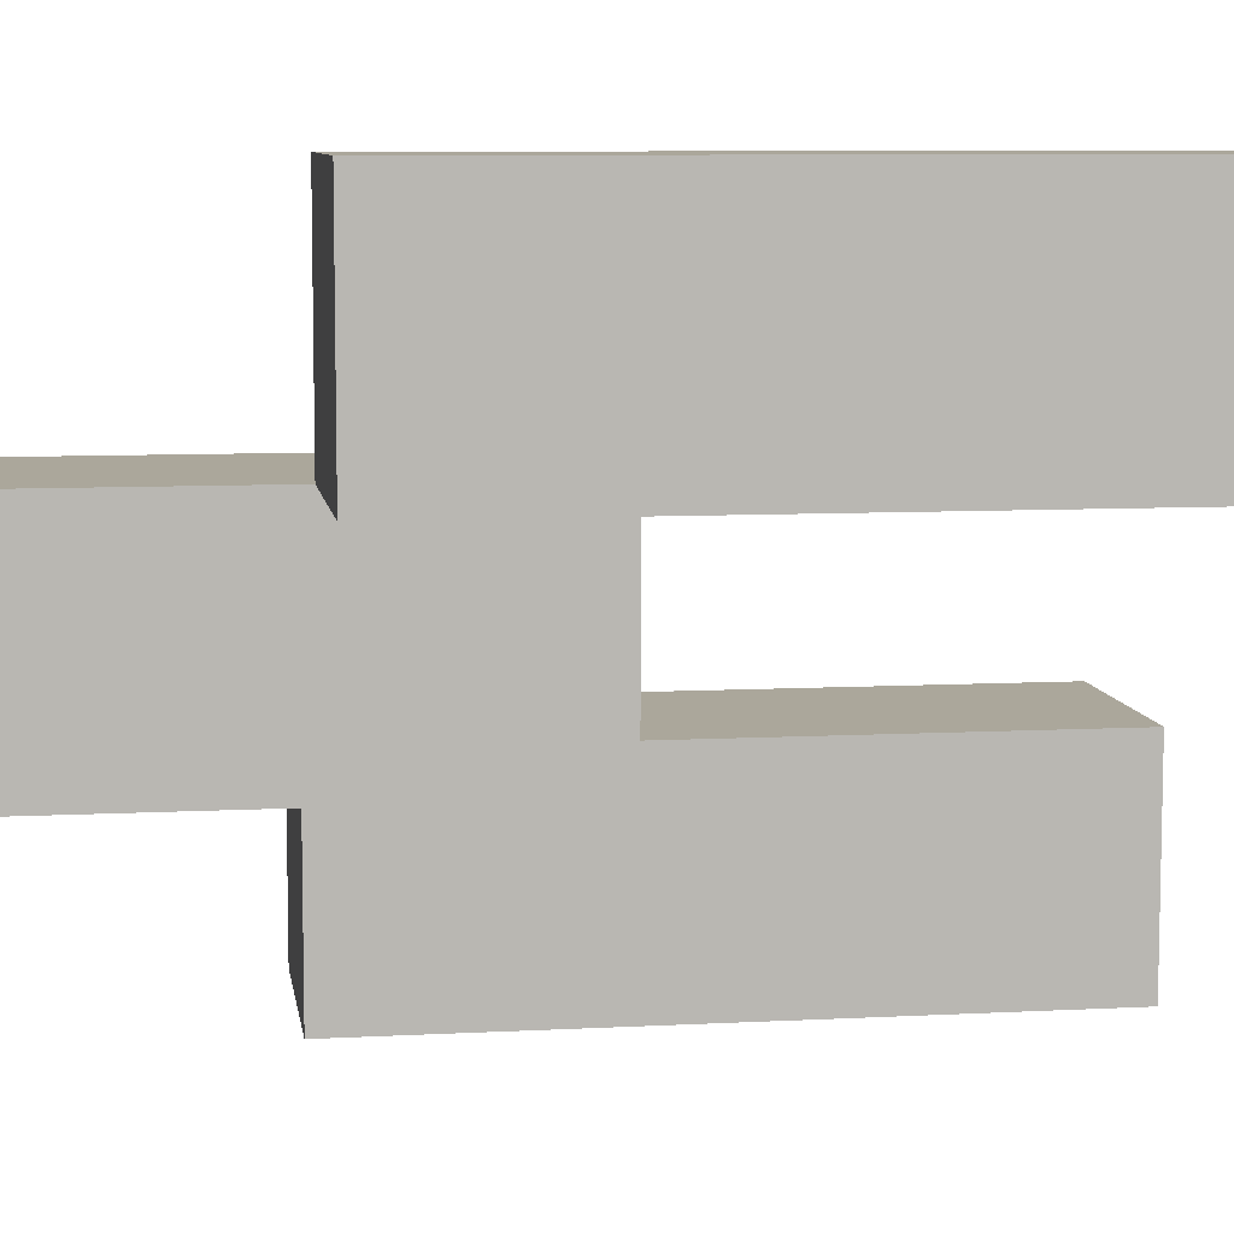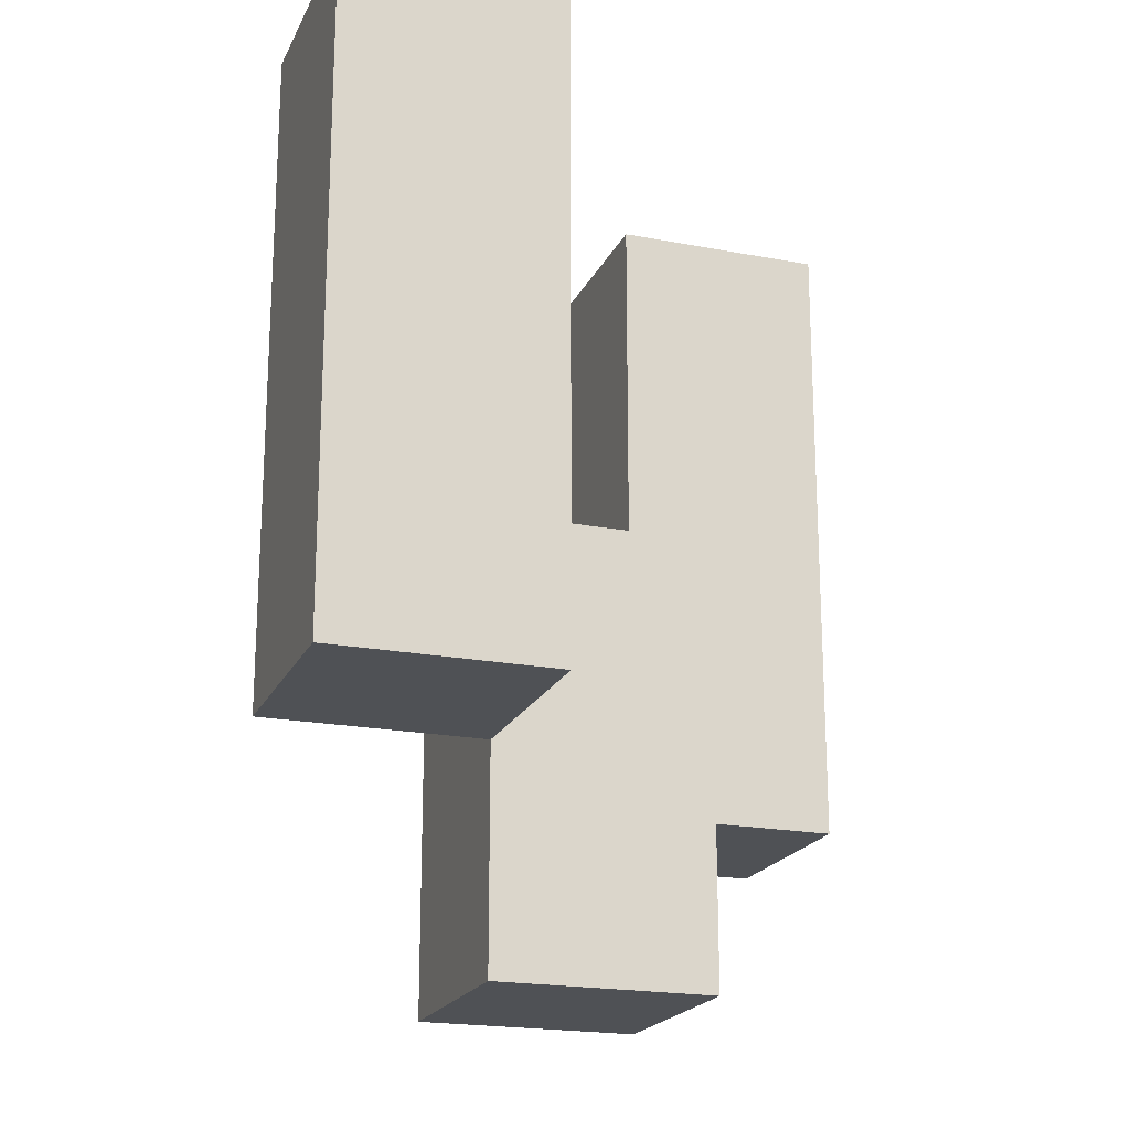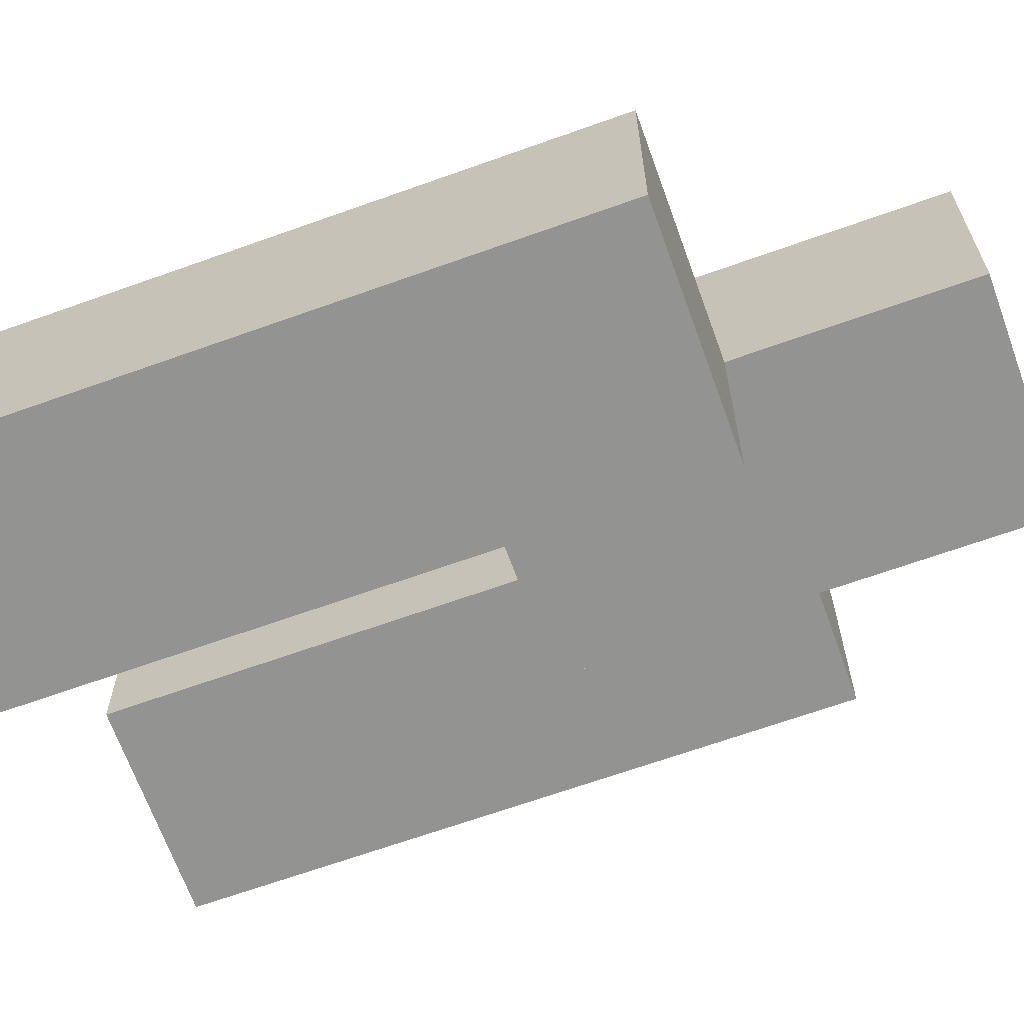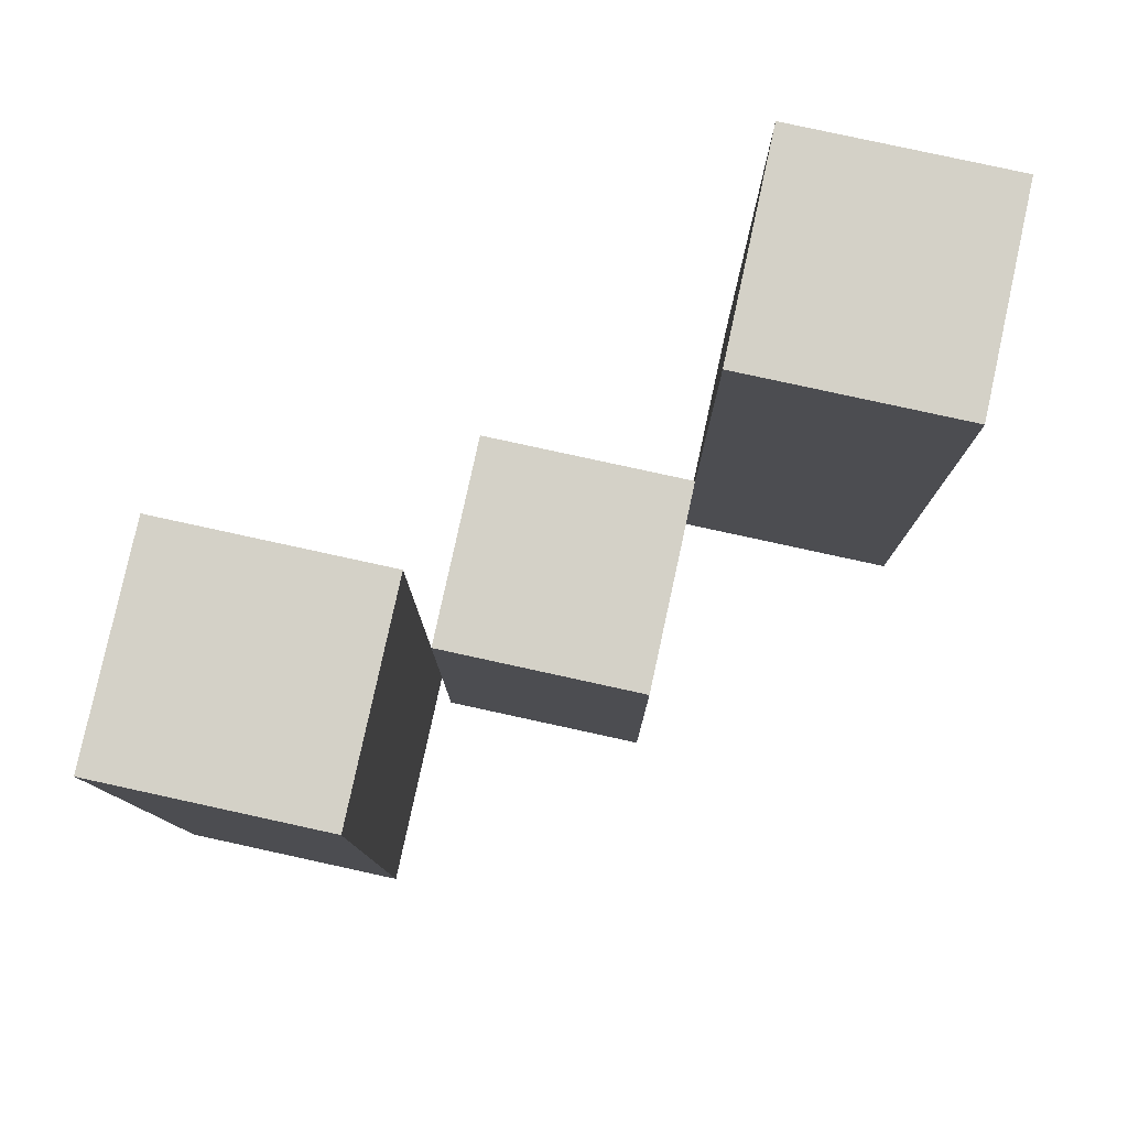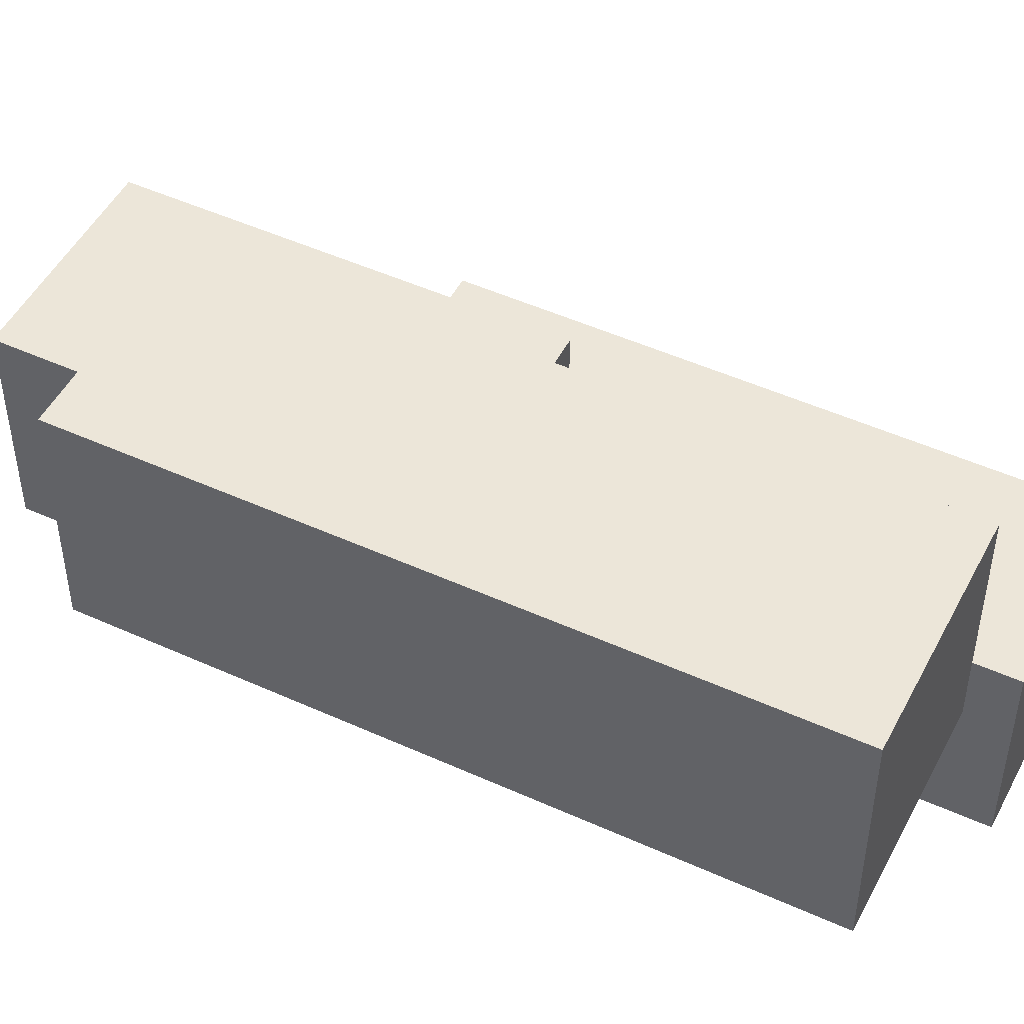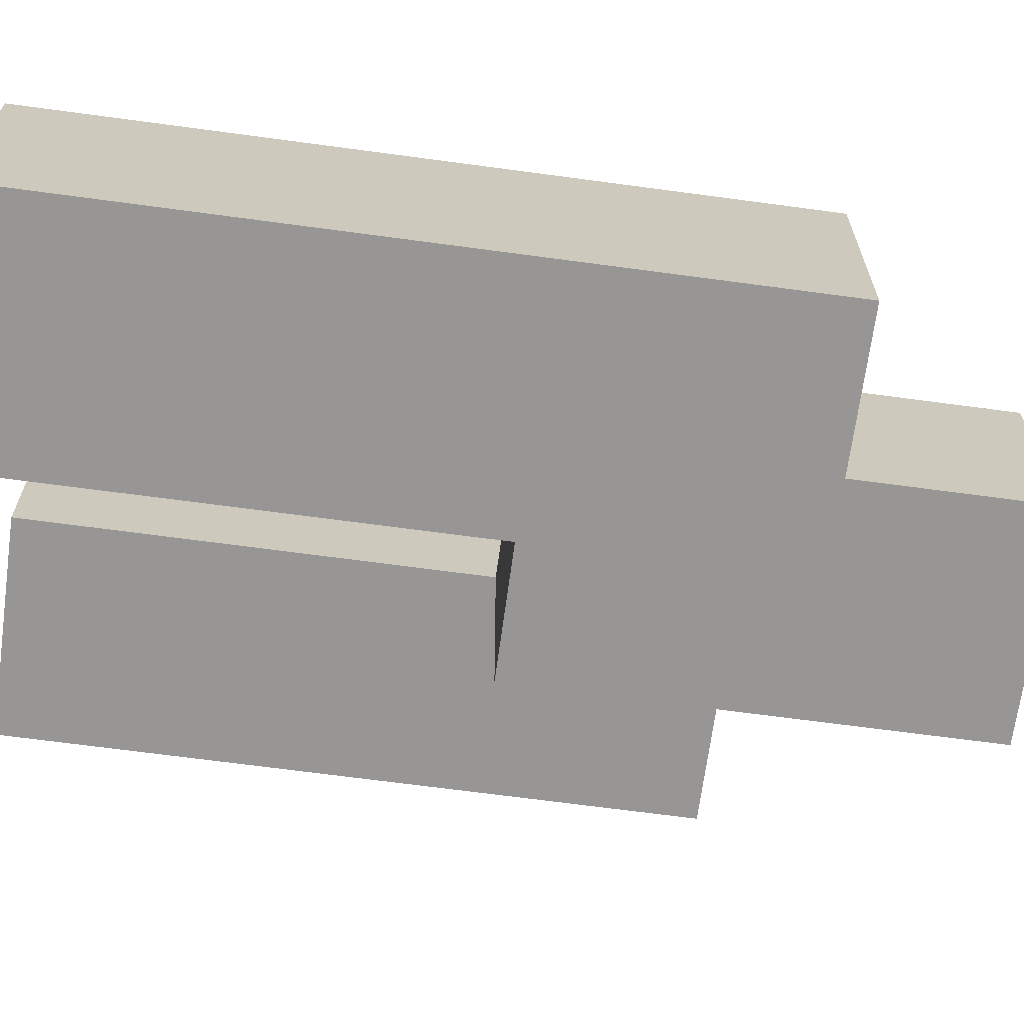
<metadata>
{"format":"obj","ext":"obj","renderer":"f3d","projection":"perspective","resolution":1024,"background":"white","views":[{"elev":8.2,"azim":81.6,"up":"+Z"},{"elev":-20.1,"azim":70.7,"up":"+Y"},{"elev":-66.6,"azim":-70.2,"up":"+Z"},{"elev":79.8,"azim":102.3,"up":"+Y"},{"elev":49.2,"azim":116.7,"up":"+Z"},{"elev":-67.8,"azim":-97.7,"up":"+Z"}]}
</metadata>
<code>
o
v -14.5 1 20.4
v -14.6 1 20.4
v -14.5 1.3 20.4
v -14.6 1.3 20.4
v -14.6 0.9 20.3
v -14.7 0.9 20.3
v -14.6 1 20.3
v -14.6 1.1 20.3
v -14.7 1.1 20.3
v -14.7 1 20.2
v -14.8 1 20.2
v -14.7 1.1 20.2
v -14.7 1.3 20.2
v -14.8 1.3 20.2
v -14.5 1 20.3
v -14.6 1 20.3
v -14.6 1.1 20.3
v -14.5 1.3 20.3
v -14.6 1.3 20.3
v -14.6 0.9 20.2
v -14.7 0.9 20.2
v -14.7 1 20.2
v -14.6 1.1 20.2
v -14.7 1.1 20.2
v -14.7 1 20.1
v -14.8 1 20.1
v -14.7 1.3 20.1
v -14.8 1.3 20.1
v -14.5 1 20.4
v -14.5 1.3 20.4
v -14.5 1 20.3
v -14.5 1.3 20.3
v -14.6 0.9 20.3
v -14.6 1 20.3
v -14.6 1.1 20.3
v -14.6 0.9 20.2
v -14.6 1.1 20.2
v -14.7 1 20.2
v -14.7 1.1 20.2
v -14.7 1.3 20.2
v -14.7 1 20.1
v -14.7 1.3 20.1
v -14.6 1 20.4
v -14.6 1.3 20.4
v -14.6 1 20.3
v -14.6 1.1 20.3
v -14.6 1.3 20.3
v -14.7 0.9 20.3
v -14.7 1.1 20.3
v -14.7 0.9 20.2
v -14.7 1 20.2
v -14.7 1.1 20.2
v -14.8 1 20.2
v -14.8 1.3 20.2
v -14.8 1 20.1
v -14.8 1.3 20.1
v -14.6 0.9 20.3
v -14.6 0.9 20.2
v -14.7 0.9 20.3
v -14.7 0.9 20.2
v -14.5 1 20.4
v -14.5 1 20.3
v -14.6 1 20.4
v -14.6 1 20.3
v -14.7 1 20.2
v -14.7 1 20.1
v -14.8 1 20.2
v -14.8 1 20.1
v -14.6 1.1 20.3
v -14.6 1.1 20.2
v -14.7 1.1 20.3
v -14.7 1.1 20.2
v -14.5 1.3 20.4
v -14.5 1.3 20.3
v -14.6 1.3 20.4
v -14.6 1.3 20.3
v -14.7 1.3 20.2
v -14.7 1.3 20.1
v -14.8 1.3 20.2
v -14.8 1.3 20.1
f 3 2 1
f 4 2 3
f 7 6 5
f 8 6 7
f 9 6 8
f 12 11 10
f 13 11 12
f 14 11 13
f 15 16 17
f 15 17 18
f 18 17 19
f 20 21 22
f 20 22 23
f 23 22 24
f 25 26 27
f 27 26 28
f 31 30 29
f 32 30 31
f 36 34 33
f 36 35 34
f 37 35 36
f 41 39 38
f 41 40 39
f 42 40 41
f 43 44 45
f 45 44 46
f 46 44 47
f 48 49 50
f 50 49 51
f 51 49 52
f 53 54 55
f 55 54 56
f 59 58 57
f 60 58 59
f 63 62 61
f 64 62 63
f 67 66 65
f 68 66 67
f 69 70 71
f 71 70 72
f 73 74 75
f 75 74 76
f 77 78 79
f 79 78 80

</code>
